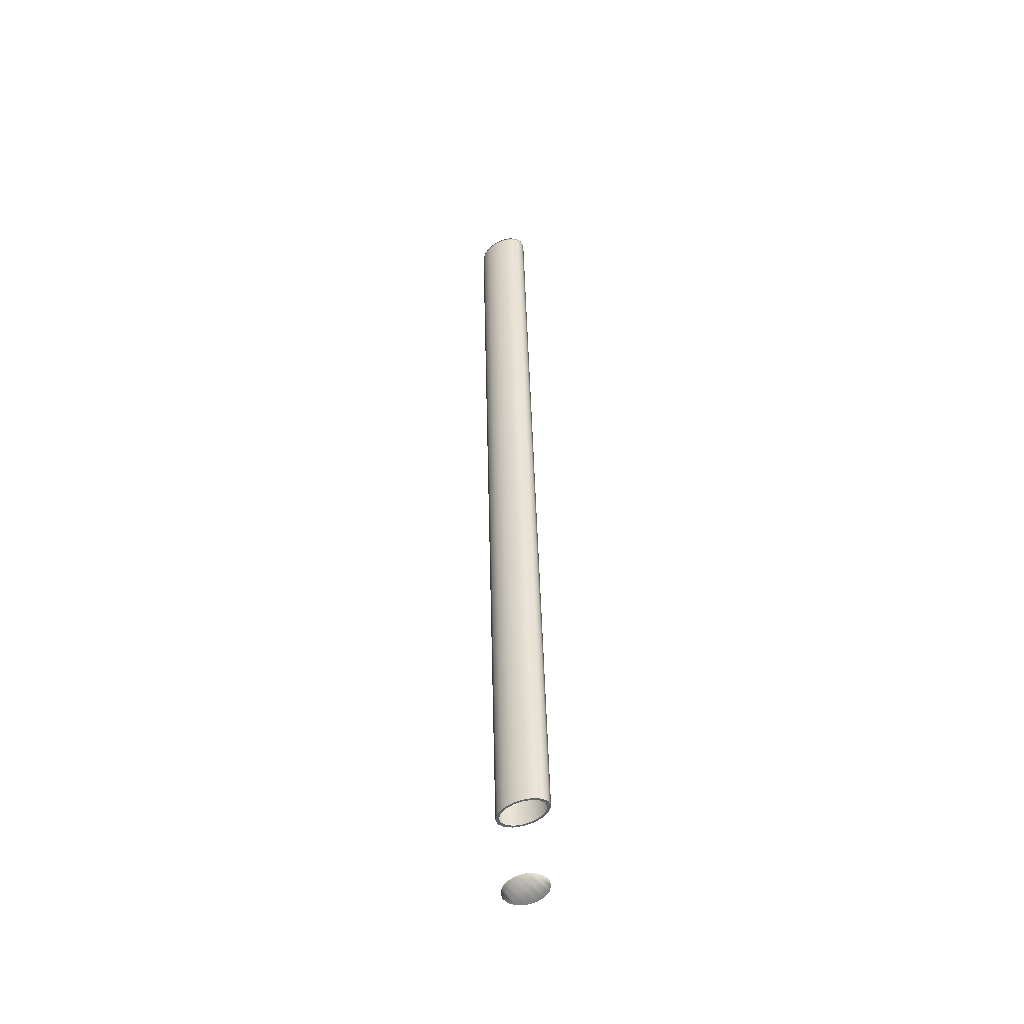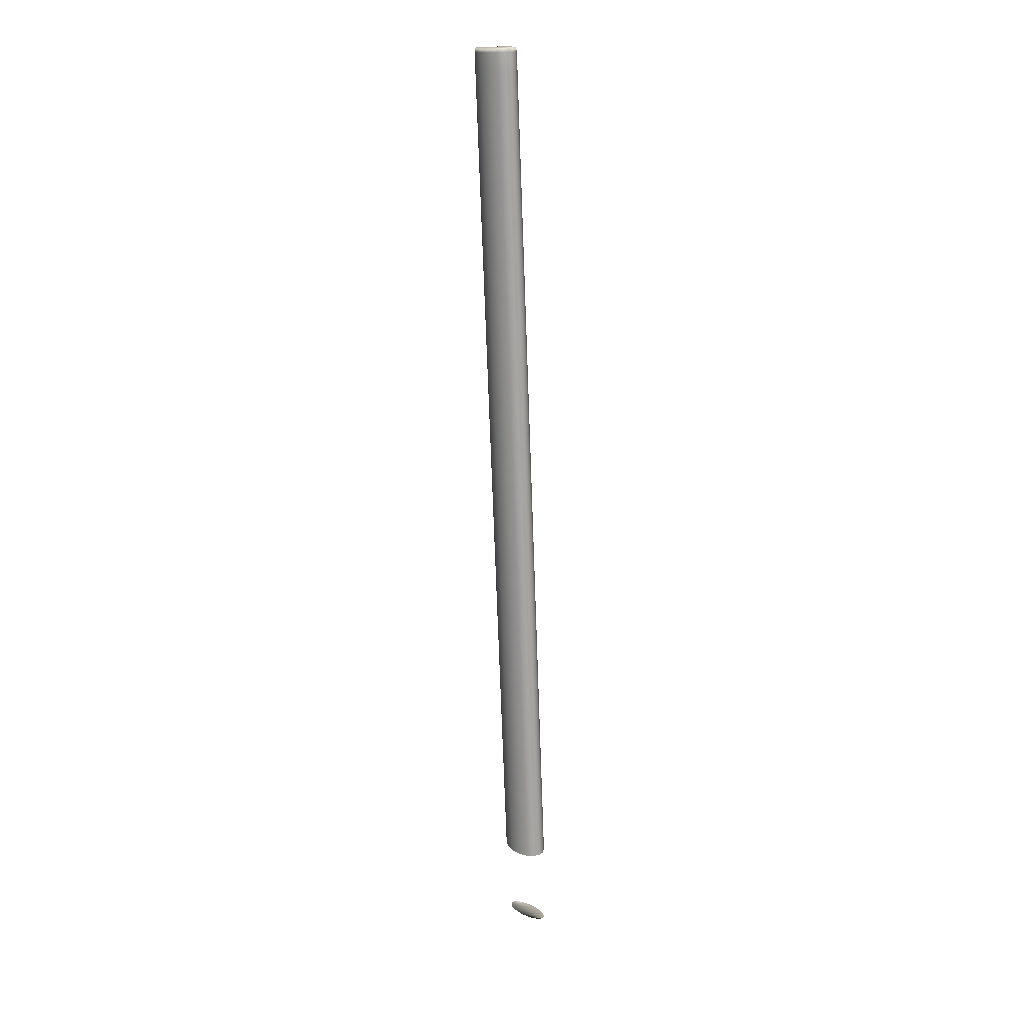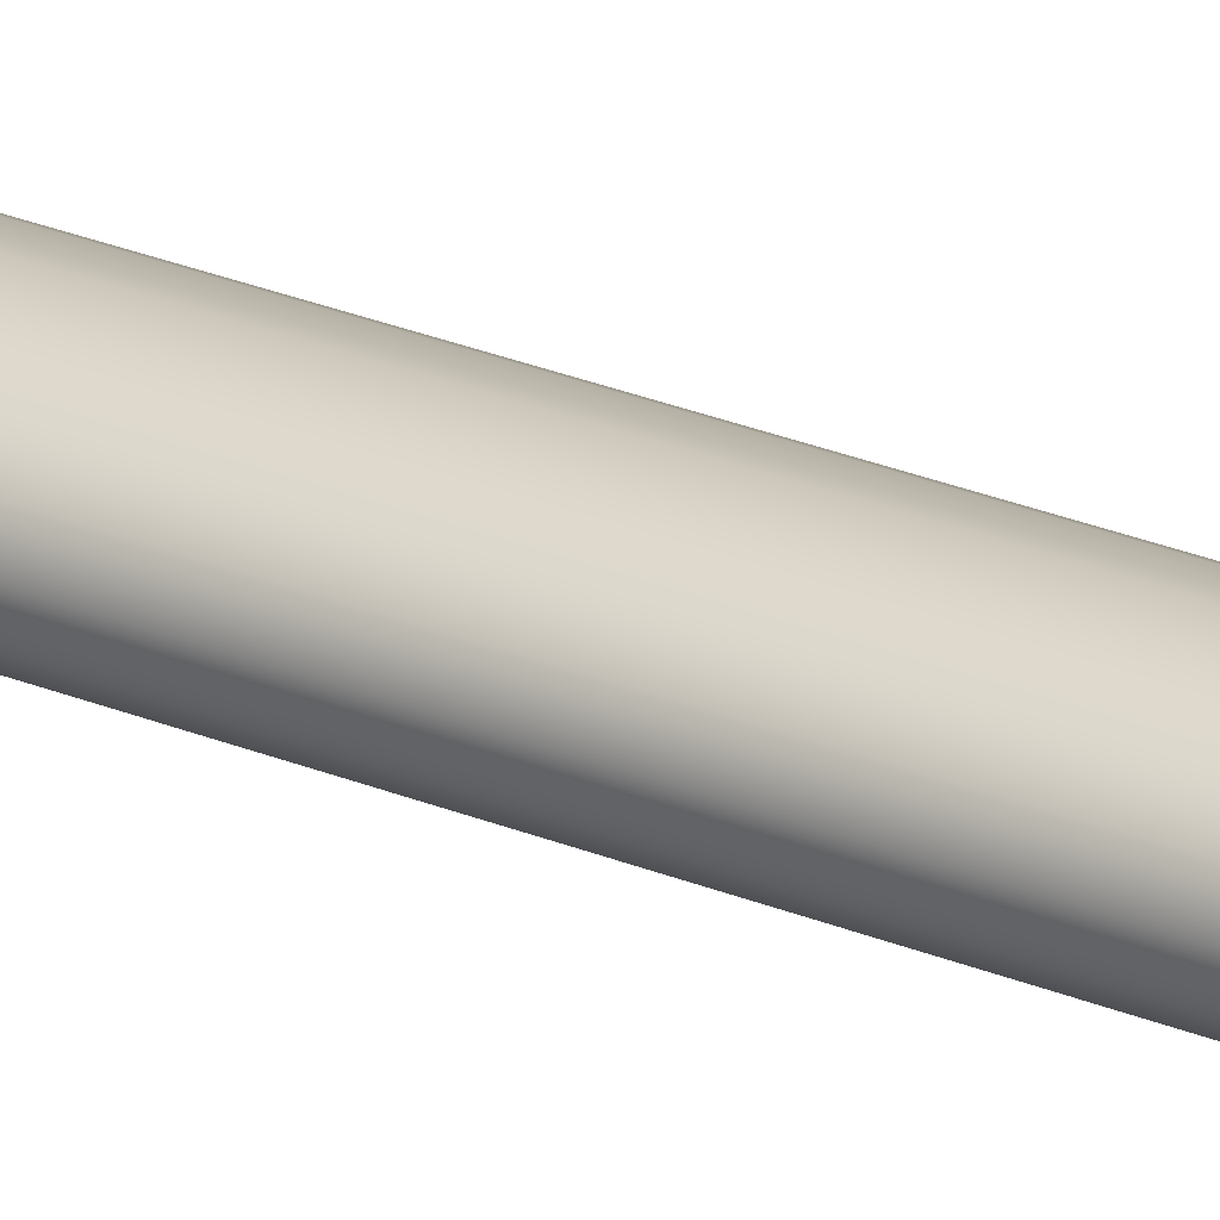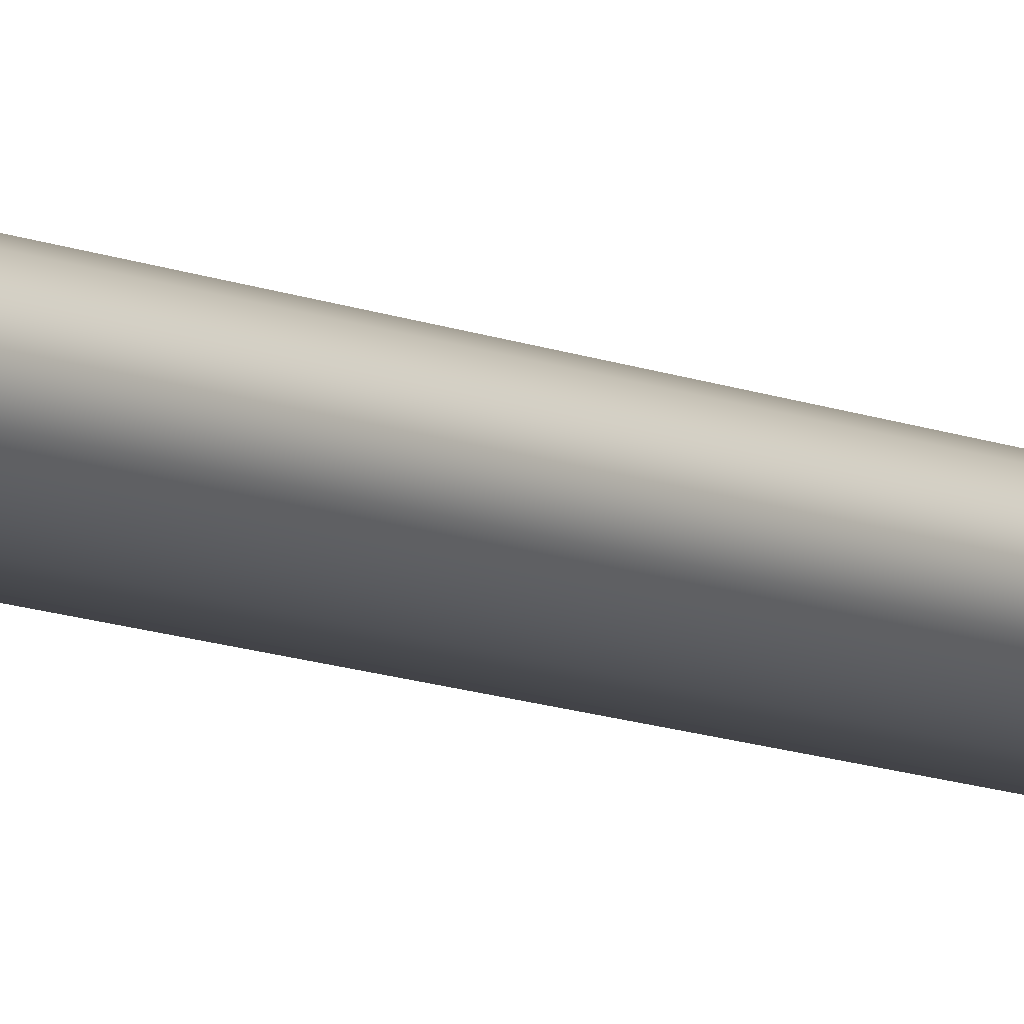
<metadata>
{"format":"obj","ext":"obj","renderer":"f3d","projection":"perspective","resolution":1024,"background":"white","views":[{"elev":-48.5,"azim":35.0,"up":"+Y"},{"elev":15.4,"azim":58.8,"up":"+Y"},{"elev":19.7,"azim":-54.1,"up":"+Z"},{"elev":-6.7,"azim":-139.3,"up":"+Z"}]}
</metadata>
<code>
o MeshLadel2_001_0_GeomSubset_1
v -0.0121 -0.1048 -0.0213
v -0.0115 -0.1 -0.02123
v -0.02203 -0.0957 -0.01638
v -0.02317 -0.1047 -0.01649
v 0.000159 -0.1048 -0.02295
v -0.03038 -0.09218 -0.008856
v -0.03195 -0.1045 -0.009019
v -0.03574 -0.08983 0.000592
v -0.03759 -0.1043 0.000401
v -0.01871 -0.08761 -0.01627
v -0.009762 -0.09579 -0.02118
v -0.03038 -0.07675 0.000766
v -0.02582 -0.08105 -0.008709
v -0.01355 -0.0812 -0.01618
v -0.007049 -0.09242 -0.02113
v -0.02203 -0.06637 0.000903
v -0.01871 -0.07222 -0.008591
v -0.009762 -0.06655 -0.008516
v -0.007049 -0.07708 -0.01613
v -0.00363 -0.09025 -0.0211
v -0.0115 -0.0597 0.000992
v 0.000159 -0.0646 -0.00849
v 0.000159 -0.07566 -0.01611
v 0.000159 -0.08951 -0.02109
v 0.000159 -0.0574 0.001022
v 0.003949 -0.09025 -0.0211
v 0.01182 -0.0597 0.000992
v 0.01008 -0.06655 -0.008516
v 0.007368 -0.07708 -0.01613
v 0.007368 -0.09242 -0.02113
v 0.02235 -0.06637 0.000903
v 0.01903 -0.07222 -0.008592
v 0.01387 -0.0812 -0.01618
v 0.01903 -0.08761 -0.01627
v 0.01008 -0.09579 -0.02118
v 0.0307 -0.07675 0.000766
v 0.02613 -0.08105 -0.008709
v 0.02235 -0.0957 -0.01638
v 0.01182 -0.1 -0.02123
v 0.03606 -0.08983 0.000592
v 0.0307 -0.09218 -0.008856
v 0.03227 -0.1045 -0.00902
v 0.02349 -0.1047 -0.01649
v 0.01242 -0.1048 -0.0213
v 0.0379 -0.1043 0.0004
v 0.03606 -0.1188 0.000209
v 0.0307 -0.1169 -0.009183
v 0.02235 -0.1136 -0.01661
v 0.01182 -0.1095 -0.02136
v 0.01008 -0.1137 -0.02141
v 0.0307 -0.1319 3.5e-05
v 0.02613 -0.128 -0.00933
v 0.01903 -0.1217 -0.01672
v 0.007368 -0.1171 -0.02146
v 0.02235 -0.1423 -0.000102
v 0.01903 -0.1368 -0.009447
v 0.01387 -0.1281 -0.01681
v 0.007368 -0.1322 -0.01686
v 0.003949 -0.1193 -0.02149
v 0.01182 -0.149 -0.000191
v 0.01008 -0.1425 -0.009522
v 0.00016 -0.1444 -0.009548
v 0.000159 -0.1337 -0.01688
v 0.000159 -0.12 -0.0215
v 0.00016 -0.1513 -0.000221
v -0.009762 -0.1425 -0.009522
v -0.007049 -0.1322 -0.01686
v -0.00363 -0.1193 -0.02149
v -0.0115 -0.149 -0.000191
v -0.02203 -0.1423 -0.000102
v -0.01871 -0.1368 -0.009447
v -0.01355 -0.1281 -0.01681
v -0.007049 -0.1171 -0.02146
v -0.009762 -0.1137 -0.02141
v -0.03038 -0.1319 3.5e-05
v -0.02582 -0.128 -0.00933
v -0.01871 -0.1217 -0.01672
v -0.02203 -0.1136 -0.01661
v -0.0115 -0.1095 -0.02136
v -0.03574 -0.1188 0.000209
v -0.03038 -0.1169 -0.009183
v -0.03929 -0.1042 0.009589
v -0.03736 -0.1193 0.009388
v -0.03953 -0.1041 0.01084
v -0.03759 -0.08889 0.01104
v -0.03736 -0.089 0.009789
v -0.03195 -0.07513 0.01123
v -0.03176 -0.07532 0.00997
v -0.02317 -0.06421 0.01137
v -0.02303 -0.06447 0.01011
v -0.0121 -0.0572 0.01146
v -0.01203 -0.0575 0.01021
v 0.000159 -0.05479 0.0115
v 0.000159 -0.0551 0.01024
v 0.01242 -0.0572 0.01146
v 0.01235 -0.0575 0.01021
v 0.02349 -0.06421 0.01137
v 0.02335 -0.06447 0.01011
v 0.03227 -0.07513 0.01123
v 0.03208 -0.07532 0.00997
v 0.0379 -0.08889 0.01104
v 0.03768 -0.089 0.009789
v 0.03985 -0.1041 0.01084
v 0.03961 -0.1042 0.009588
v 0.0379 -0.1194 0.01064
v 0.03768 -0.1193 0.009388
v 0.03227 -0.1331 0.01046
v 0.03208 -0.133 0.009206
v 0.02349 -0.1441 0.01031
v 0.02335 -0.1438 0.009063
v 0.01242 -0.1511 0.01022
v 0.01235 -0.1508 0.00897
v 0.00016 -0.1535 0.01019
v 0.00016 -0.1532 0.008938
v -0.0121 -0.1511 0.01022
v -0.01203 -0.1508 0.00897
v -0.02317 -0.1441 0.01031
v -0.02303 -0.1438 0.009063
v -0.03195 -0.1331 0.01046
v -0.03176 -0.133 0.009206
v -0.03759 -0.1194 0.01064
v -0.0118 -0.1499 0.01099
v -0.02259 -0.143 0.01108
v -0.01149 -0.1487 0.01052
v 0.00016 -0.151 0.01049
v 0.00016 -0.1508 0.009317
v 0.01174 -0.1485 0.009348
v 0.01181 -0.1487 0.01052
v 0.02219 -0.1419 0.009435
v 0.02232 -0.1421 0.01061
v 0.03049 -0.1315 0.009572
v 0.03066 -0.1317 0.01074
v 0.03581 -0.1186 0.009744
v 0.03602 -0.1186 0.01092
v 0.03764 -0.1042 0.009935
v 0.03786 -0.1041 0.01111
v 0.03581 -0.08975 0.01013
v 0.03602 -0.08964 0.0113
v 0.03049 -0.07676 0.0103
v 0.03066 -0.07657 0.01148
v 0.02219 -0.06645 0.01043
v 0.02232 -0.0662 0.01161
v 0.01174 -0.05983 0.01052
v 0.01181 -0.05954 0.0117
v 0.000159 -0.05754 0.01055
v 0.000159 -0.05725 0.01173
v -0.01142 -0.05983 0.01052
v -0.01149 -0.05954 0.0117
v -0.02187 -0.06645 0.01043
v -0.022 -0.0662 0.01161
v -0.03017 -0.07676 0.0103
v -0.03034 -0.07657 0.01148
v -0.03549 -0.08975 0.01013
v -0.0357 -0.08964 0.0113
v -0.03732 -0.1042 0.009935
v -0.03754 -0.1041 0.01111
v -0.03549 -0.1186 0.009744
v -0.0357 -0.1186 0.01092
v -0.03017 -0.1315 0.009572
v -0.03034 -0.1317 0.01074
v -0.02187 -0.1419 0.009436
v -0.022 -0.1421 0.01061
v -0.01142 -0.1485 0.009348
v -0.03114 -0.1324 0.01123
v -0.03853 -0.1041 0.0116
v -0.03664 -0.119 0.0114
v -0.03664 -0.08925 0.0118
v -0.03114 -0.07584 0.01197
v -0.02259 -0.0652 0.01212
v -0.0118 -0.05836 0.01221
v 0.000159 -0.05601 0.01224
v 0.01212 -0.05836 0.01221
v 0.0229 -0.0652 0.01212
v 0.03146 -0.07584 0.01197
v 0.03696 -0.08925 0.0118
v 0.03885 -0.1041 0.0116
v 0.03696 -0.119 0.0114
v 0.03146 -0.1324 0.01123
v 0.0229 -0.143 0.01108
v 0.01212 -0.1499 0.01099
v 0.00016 -0.1522 0.01096
v -0.01145 -0.1047 -0.01968
v -0.02196 -0.1046 -0.01512
v -0.02088 -0.09614 -0.015
v -0.01088 -0.1003 -0.01962
v 0.000159 -0.1048 -0.02124
v -0.02881 -0.0928 -0.007862
v -0.0303 -0.1045 -0.008017
v -0.0339 -0.09057 0.001111
v -0.03565 -0.1043 0.000929
v -0.01774 -0.08847 -0.0149
v -0.009232 -0.09624 -0.01956
v -0.02881 -0.07815 0.001276
v -0.02448 -0.08224 -0.007722
v -0.01284 -0.08238 -0.01482
v -0.006664 -0.09305 -0.01952
v -0.02089 -0.0683 0.001406
v -0.01774 -0.07386 -0.007611
v -0.009253 -0.06848 -0.007539
v -0.006676 -0.07848 -0.01477
v -0.003428 -0.091 -0.01949
v -0.01091 -0.06198 0.001489
v 0.000159 -0.06663 -0.007515
v 0.000159 -0.07713 -0.01475
v 0.000159 -0.09029 -0.01948
v 0.000159 -0.0598 0.001519
v 0.003747 -0.091 -0.01949
v 0.01123 -0.06198 0.001489
v 0.009572 -0.06848 -0.007539
v 0.006995 -0.07848 -0.01477
v 0.006983 -0.09305 -0.01952
v 0.02121 -0.0683 0.001406
v 0.01806 -0.07386 -0.007611
v 0.01316 -0.08238 -0.01482
v 0.01806 -0.08847 -0.0149
v 0.009551 -0.09624 -0.01956
v 0.02913 -0.07815 0.001275
v 0.0248 -0.08224 -0.007722
v 0.0212 -0.09614 -0.015
v 0.0112 -0.1003 -0.01962
v 0.03422 -0.09057 0.001111
v 0.02913 -0.0928 -0.007862
v 0.03062 -0.1045 -0.008017
v 0.02228 -0.1046 -0.01512
v 0.01177 -0.1047 -0.01968
v 0.03597 -0.1043 0.000929
v 0.03422 -0.1181 0.000746
v 0.02913 -0.1162 -0.008172
v 0.0212 -0.1131 -0.01523
v 0.0112 -0.1092 -0.01973
v 0.009551 -0.1132 -0.01979
v 0.02913 -0.1305 0.000582
v 0.0248 -0.1268 -0.008312
v 0.01806 -0.1208 -0.01533
v 0.006983 -0.1164 -0.01983
v 0.02121 -0.1403 0.000451
v 0.01806 -0.1351 -0.008422
v 0.01316 -0.1269 -0.01541
v 0.006995 -0.1308 -0.01546
v 0.003747 -0.1185 -0.01986
v 0.01123 -0.1467 0.000368
v 0.009572 -0.1405 -0.008494
v 0.000159 -0.1424 -0.008518
v 0.000159 -0.1321 -0.01548
v 0.000159 -0.1192 -0.01987
v 0.00016 -0.1489 0.000339
v -0.009253 -0.1405 -0.008494
v -0.006676 -0.1308 -0.01546
v -0.003428 -0.1185 -0.01986
v -0.01091 -0.1467 0.000368
v -0.02089 -0.1403 0.000452
v -0.01774 -0.1351 -0.008422
v -0.01284 -0.1269 -0.01541
v -0.006664 -0.1164 -0.01983
v -0.009232 -0.1132 -0.01979
v -0.02881 -0.1305 0.000582
v -0.02448 -0.1268 -0.008312
v -0.01774 -0.1208 -0.01533
v -0.02088 -0.1131 -0.01523
v -0.01088 -0.1092 -0.01973
v -0.0339 -0.1181 0.000747
v -0.02881 -0.1162 -0.008172
v -0.006958 -0.05708 0.008131
v -0.006548 -0.05744 0.006812
v -0.006548 -0.03916 0.007584
v -0.006958 -0.03921 0.008881
v -0.006548 -0.05672 0.00945
v -0.006548 -0.03927 0.01018
v -0.005383 -0.05775 0.005694
v -0.005383 -0.03911 0.006486
v -0.003638 -0.03908 0.005751
v -0.003638 -0.05795 0.004947
v -0.00158 -0.03907 0.005494
v -0.00158 -0.05803 0.004685
v 0.000478 -0.03908 0.005751
v 0.000478 -0.05795 0.004947
v 0.002223 -0.03911 0.006486
v 0.002223 -0.05775 0.005694
v 0.003389 -0.03916 0.007584
v 0.003389 -0.05744 0.006812
v 0.003798 -0.05708 0.008131
v 0.003798 -0.03921 0.008881
v 0.003389 -0.03927 0.01018
v 0.003389 -0.05672 0.00945
v 0.002223 -0.05642 0.01057
v 0.002223 -0.03931 0.01128
v 0.000478 -0.03934 0.01201
v 0.000478 -0.05621 0.01132
v -0.00158 -0.03936 0.01227
v -0.00158 -0.05614 0.01158
v -0.003638 -0.03934 0.01201
v -0.003638 -0.05621 0.01132
v -0.005383 -0.03931 0.01128
v -0.005383 -0.05642 0.01057
v 0.00277 -0.0391 0.006141
v 0.000774 -0.03906 0.005301
v 0.004104 -0.03915 0.007398
v -0.00158 -0.03905 0.005006
v -0.003934 -0.03906 0.005301
v -0.00593 -0.0391 0.006141
v -0.007264 -0.03915 0.007398
v 0.004572 -0.03921 0.008881
v 0.004104 -0.03927 0.01036
v 0.00277 -0.03933 0.01162
v 0.000774 -0.03936 0.01246
v -0.00158 -0.03938 0.01276
v -0.007732 -0.03921 0.008881
v -0.007264 -0.03927 0.01036
v -0.00593 -0.03933 0.01162
v -0.003934 -0.03936 0.01246
v -0.00593 0.1472 0.01944
v -0.00593 0.151 0.0196
v -0.003934 0.1509 0.02044
v -0.003934 0.1471 0.02028
v -0.007264 0.1472 0.01818
v -0.007264 0.151 0.01834
v -0.00158 0.1509 0.02073
v -0.00158 0.1471 0.02058
v 0.000774 0.1509 0.02044
v 0.000774 0.1471 0.02028
v 0.00277 0.151 0.0196
v 0.00277 0.1472 0.01944
v 0.004103 0.151 0.01834
v 0.004103 0.1472 0.01818
v 0.000669 0.1519 0.02032
v -0.00158 0.1519 0.0206
v -0.00383 0.1519 0.02032
v -0.005737 0.1519 0.01952
v -0.007011 0.152 0.01832
v 0.003851 0.152 0.01832
v 0.002576 0.1519 0.01952
v -0.00158 -0.03729 0.01284
v -0.003934 -0.03728 0.01255
v 0.00277 -0.03724 0.01171
v 0.000774 -0.03728 0.01255
v -0.00593 -0.03724 0.01171
v -0.007264 -0.03719 0.01045
v 0.004104 -0.03719 0.01045
v -0.00158 0.1512 0.01299
v -0.00158 0.1522 0.0132
v -0.00383 0.1522 0.01348
v -0.003934 0.1512 0.01328
v -0.00158 0.1474 0.01283
v -0.003934 0.1474 0.01312
v -0.00593 0.1512 0.01412
v -0.00593 0.1474 0.01396
v -0.007264 0.1511 0.01538
v -0.007264 0.1473 0.01522
v 0.000774 0.1474 0.01312
v 0.000774 0.1512 0.01328
v 0.00277 0.1474 0.01396
v 0.00277 0.1512 0.01412
v 0.004103 0.1473 0.01522
v 0.004103 0.1511 0.01538
v 0.000669 0.1522 0.01348
v 0.002576 0.1521 0.01428
v 0.003851 0.1521 0.01548
v -0.007011 0.1521 0.01548
v -0.005737 0.1521 0.01428
v 0.00277 -0.03701 0.006228
v 0.000774 -0.03698 0.005388
v -0.00158 -0.03696 0.005094
v -0.003934 -0.03698 0.005388
v -0.00593 -0.03701 0.006228
v -0.007264 -0.03706 0.007486
v 0.004104 -0.03706 0.007486
v 0.004572 0.1473 0.0167
v 0.004572 0.1511 0.01686
v 0.004298 0.152 0.0169
v 0.004572 -0.03713 0.008968
v -0.007732 0.1511 0.01686
v -0.007732 0.1473 0.0167
v -0.007459 0.152 0.0169
v -0.007732 -0.03713 0.008968
f 277 296 295
f 277 275 296
f 279 277 295
f 279 295 297
f 275 298 296
f 275 273 298
f 273 299 298
f 273 271 299
f 271 300 299
f 271 270 300
f 270 301 300
f 270 265 301
f 282 279 297
f 282 297 302
f 283 282 302
f 283 302 303
f 286 283 303
f 286 303 304
f 287 286 304
f 287 304 305
f 289 287 305
f 289 305 306
f 265 307 301
f 265 266 307
f 266 308 307
f 266 268 308
f 268 309 308
f 268 293 309
f 293 310 309
f 293 291 310
f 291 306 310
f 291 289 306
f 284 280 281
f 280 284 285
f 280 285 278
f 278 285 288
f 278 288 276
f 276 288 290
f 276 290 274
f 274 290 292
f 274 292 272
f 272 292 294
f 272 294 269
f 269 294 267
f 269 267 264
f 264 267 263
f 311 313 312
f 311 314 313
f 315 311 312
f 315 312 316
f 314 317 313
f 314 318 317
f 318 319 317
f 318 320 319
f 320 321 319
f 320 322 321
f 322 323 321
f 322 324 323
f 317 319 325
f 317 325 326
f 313 317 326
f 313 326 327
f 312 313 327
f 312 327 328
f 316 328 329
f 316 312 328
f 321 323 330
f 321 330 331
f 319 331 325
f 319 321 331
f 332 320 318
f 333 332 318
f 333 318 314
f 334 324 322
f 335 334 322
f 332 335 320
f 335 322 320
f 336 333 314
f 336 314 311
f 337 336 311
f 337 311 315
f 309 333 336
f 309 310 333
f 310 332 333
f 308 336 337
f 308 309 336
f 305 334 335
f 305 304 334
f 304 338 334
f 334 338 324
f 304 303 338
f 306 305 335
f 306 335 332
f 310 306 332
f 339 341 340
f 339 342 341
f 343 342 339
f 343 344 342
f 344 345 342
f 344 346 345
f 346 347 345
f 346 348 347
f 349 343 339
f 349 339 350
f 350 339 340
f 351 349 350
f 351 350 352
f 353 351 352
f 353 352 354
f 350 340 355
f 352 350 355
f 352 355 356
f 354 352 356
f 354 356 357
f 345 347 358
f 345 358 359
f 342 345 359
f 342 359 341
f 360 349 351
f 360 361 349
f 361 343 349
f 361 362 343
f 362 344 343
f 362 363 344
f 363 346 344
f 363 364 346
f 364 348 346
f 364 365 348
f 300 365 364
f 300 301 365
f 299 364 363
f 299 300 364
f 298 363 362
f 298 299 363
f 296 362 361
f 296 298 362
f 295 361 360
f 295 296 361
f 297 295 360
f 297 360 366
f 366 360 351
f 366 351 353
f 367 354 368
f 367 353 354
f 324 367 368
f 324 368 323
f 368 354 357
f 368 357 369
f 323 368 369
f 323 369 330
f 338 367 324
f 338 370 367
f 370 353 367
f 370 366 353
f 302 366 370
f 302 297 366
f 303 370 338
f 303 302 370
f 348 371 347
f 348 372 371
f 372 316 371
f 372 315 316
f 347 371 373
f 347 373 358
f 371 329 373
f 371 316 329
f 374 315 372
f 374 337 315
f 365 372 348
f 365 374 372
f 301 374 365
f 301 307 374
f 307 337 374
f 307 308 337
f 357 330 369
f 330 357 331
f 331 357 356
f 331 356 325
f 325 356 355
f 325 355 326
f 326 355 340
f 326 340 327
f 327 340 341
f 327 341 328
f 328 341 359
f 328 359 329
f 329 359 358
f 329 358 373

</code>
